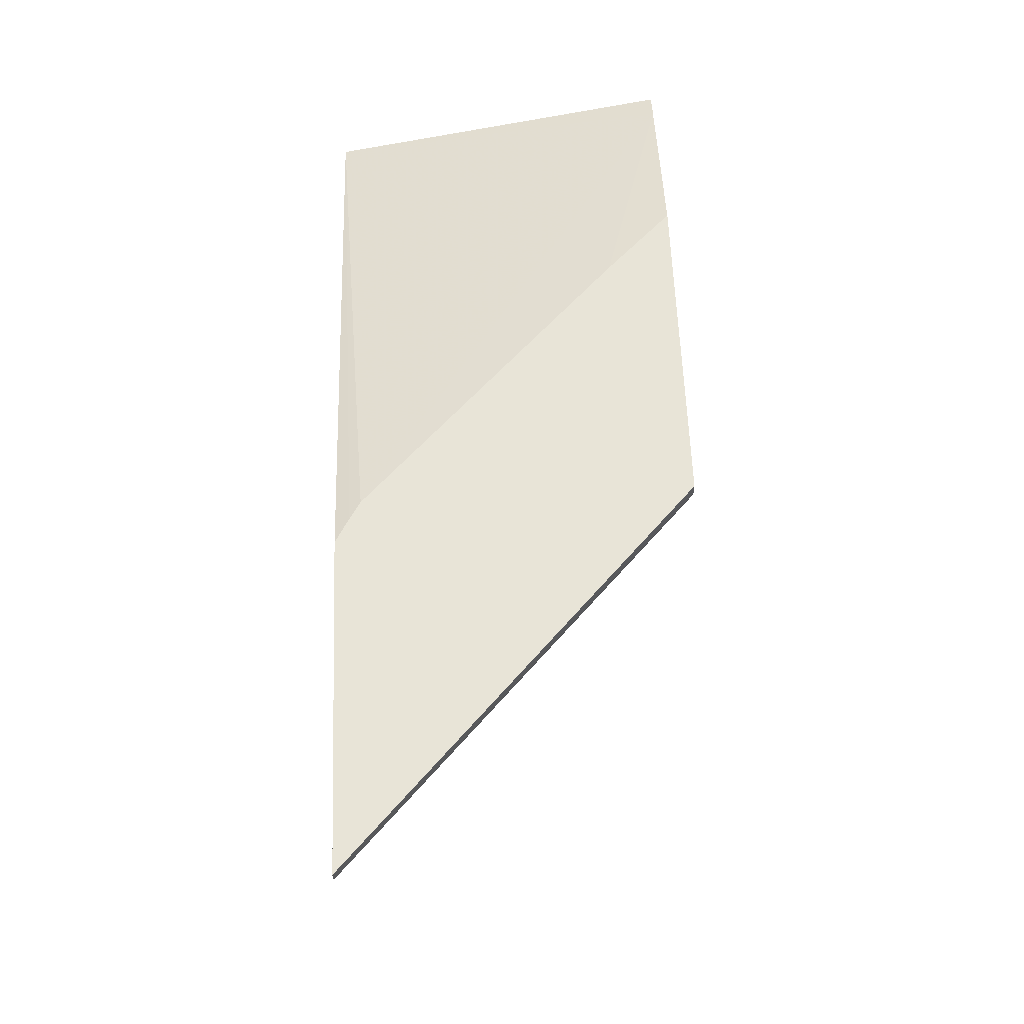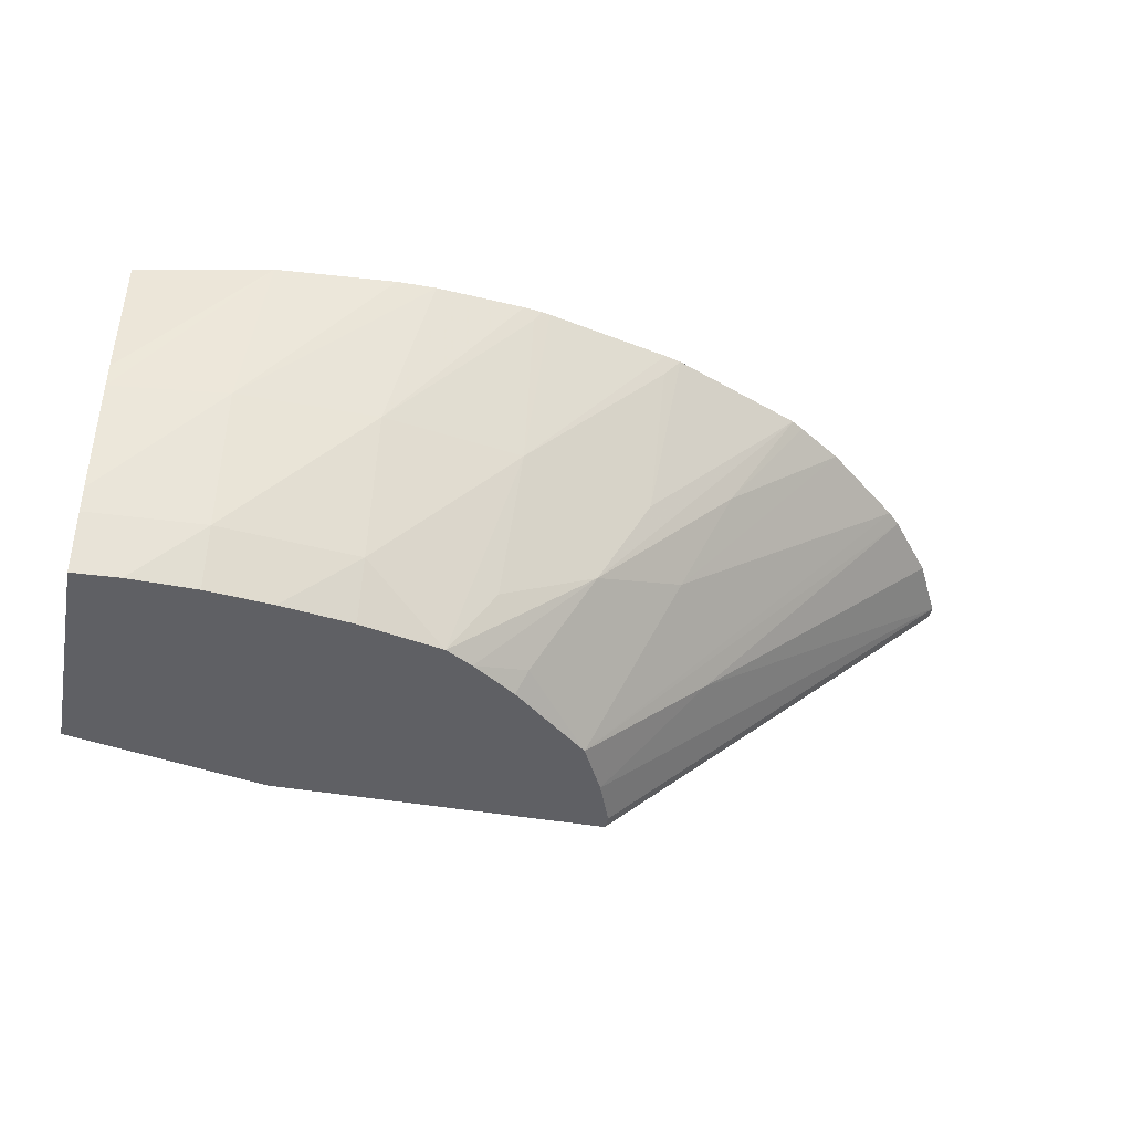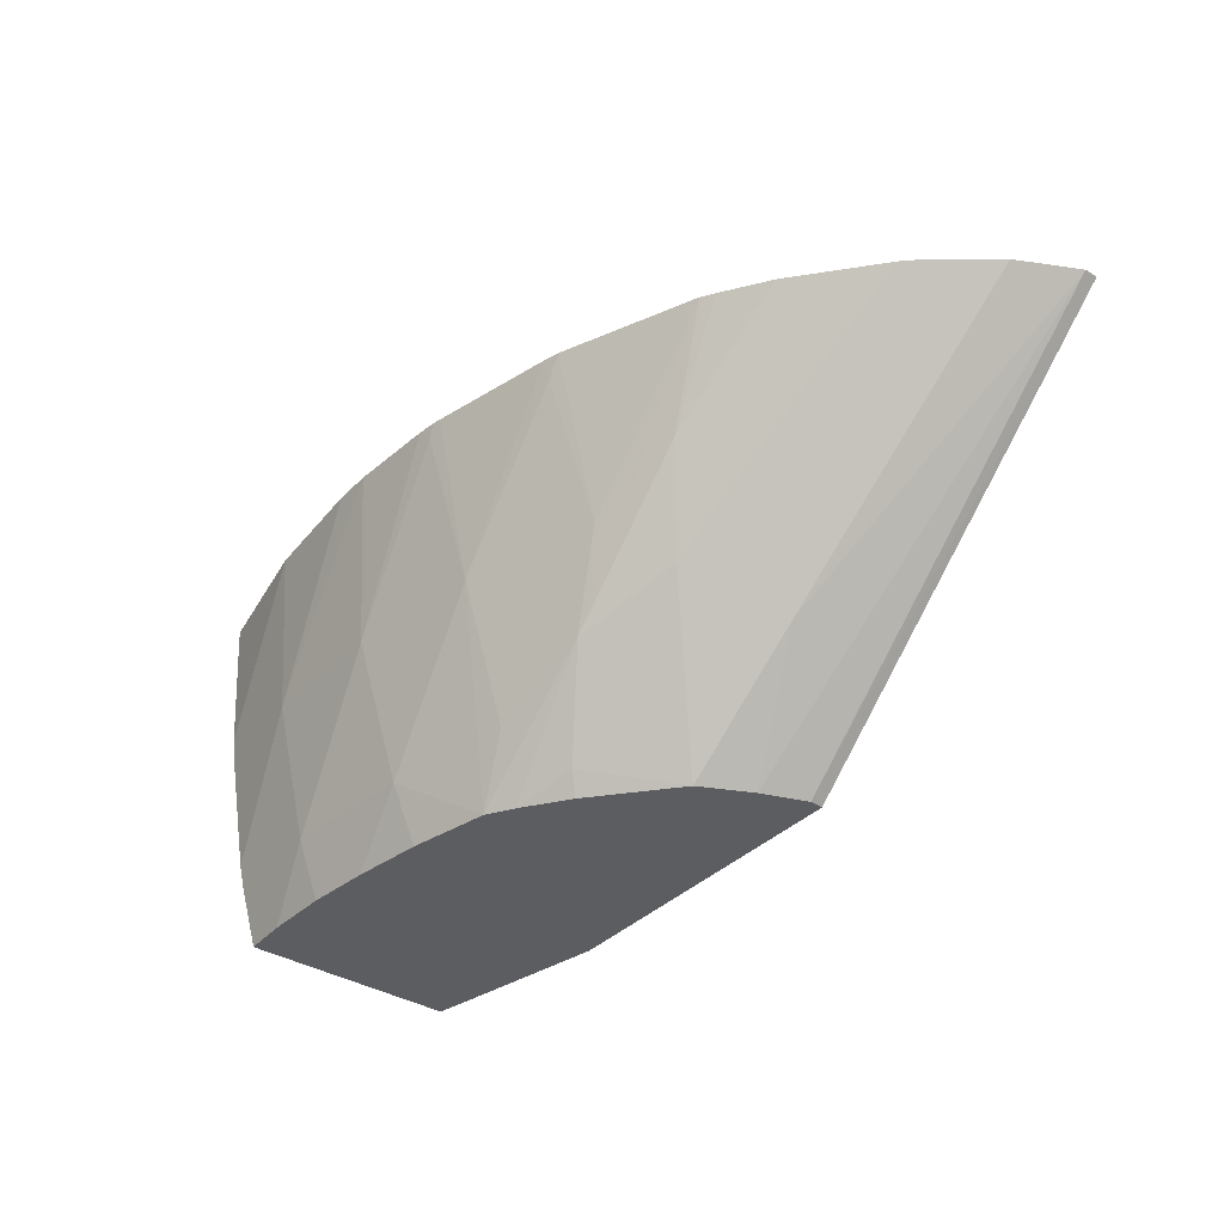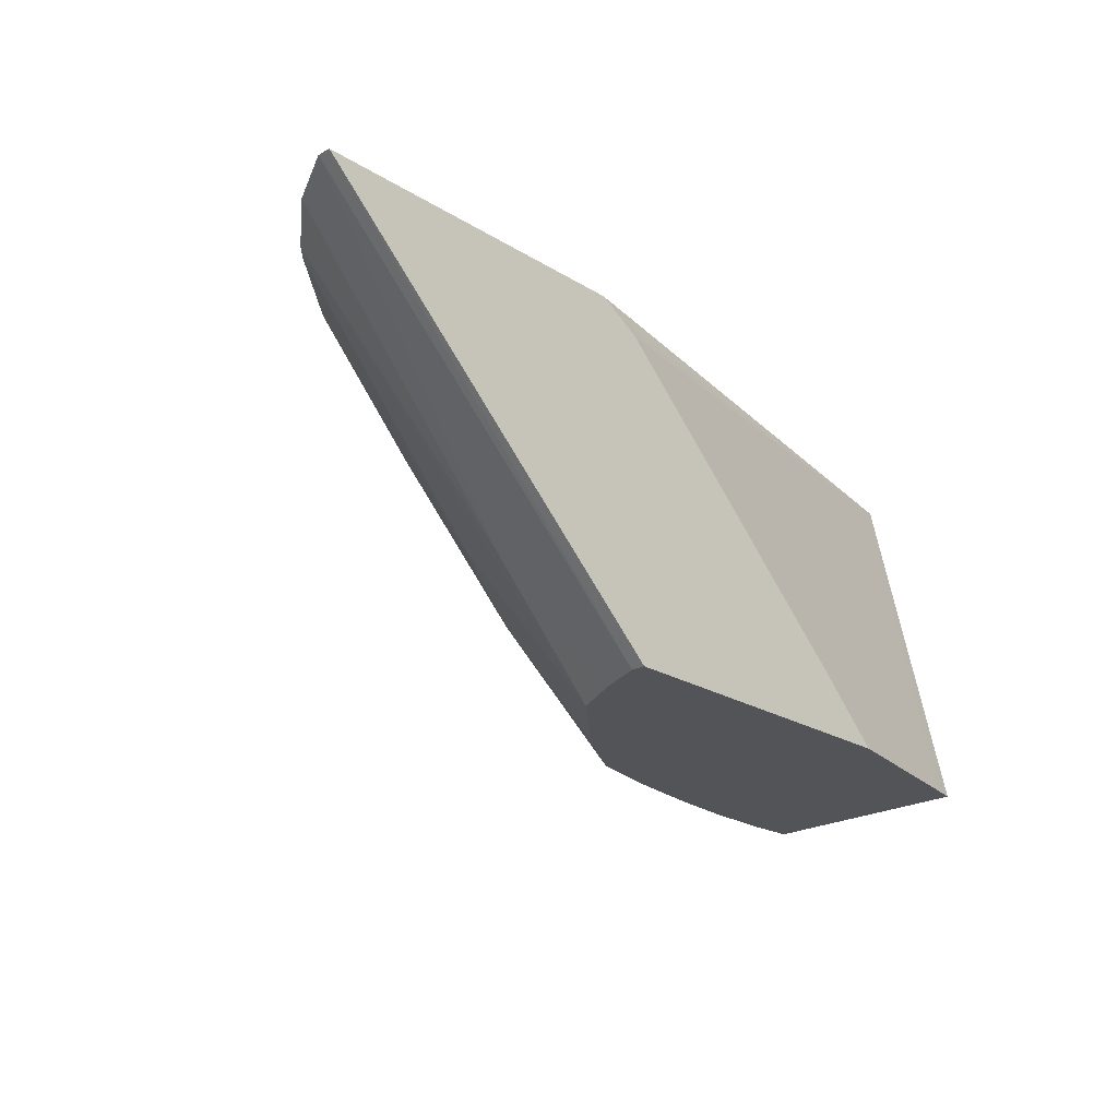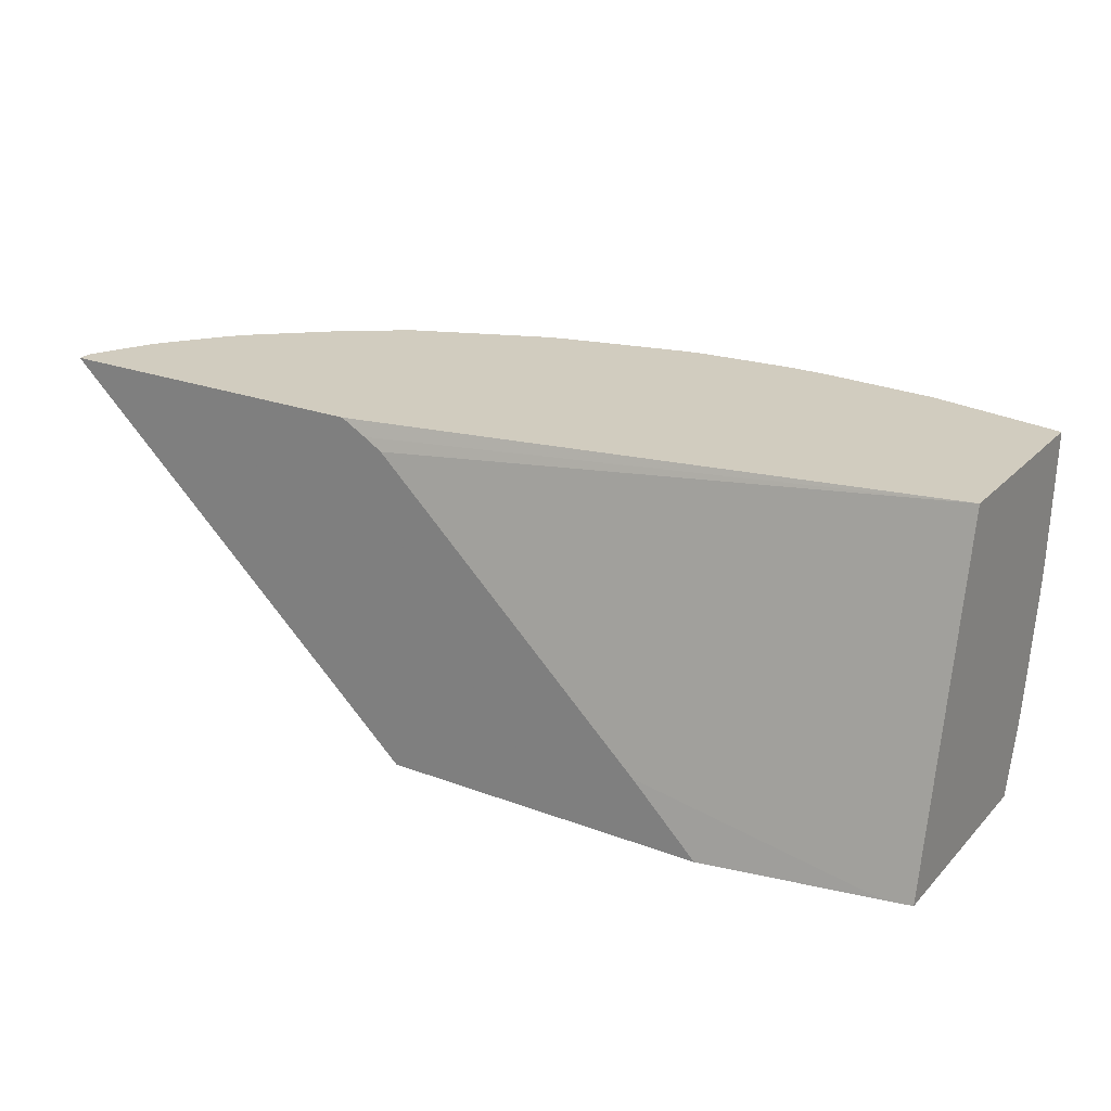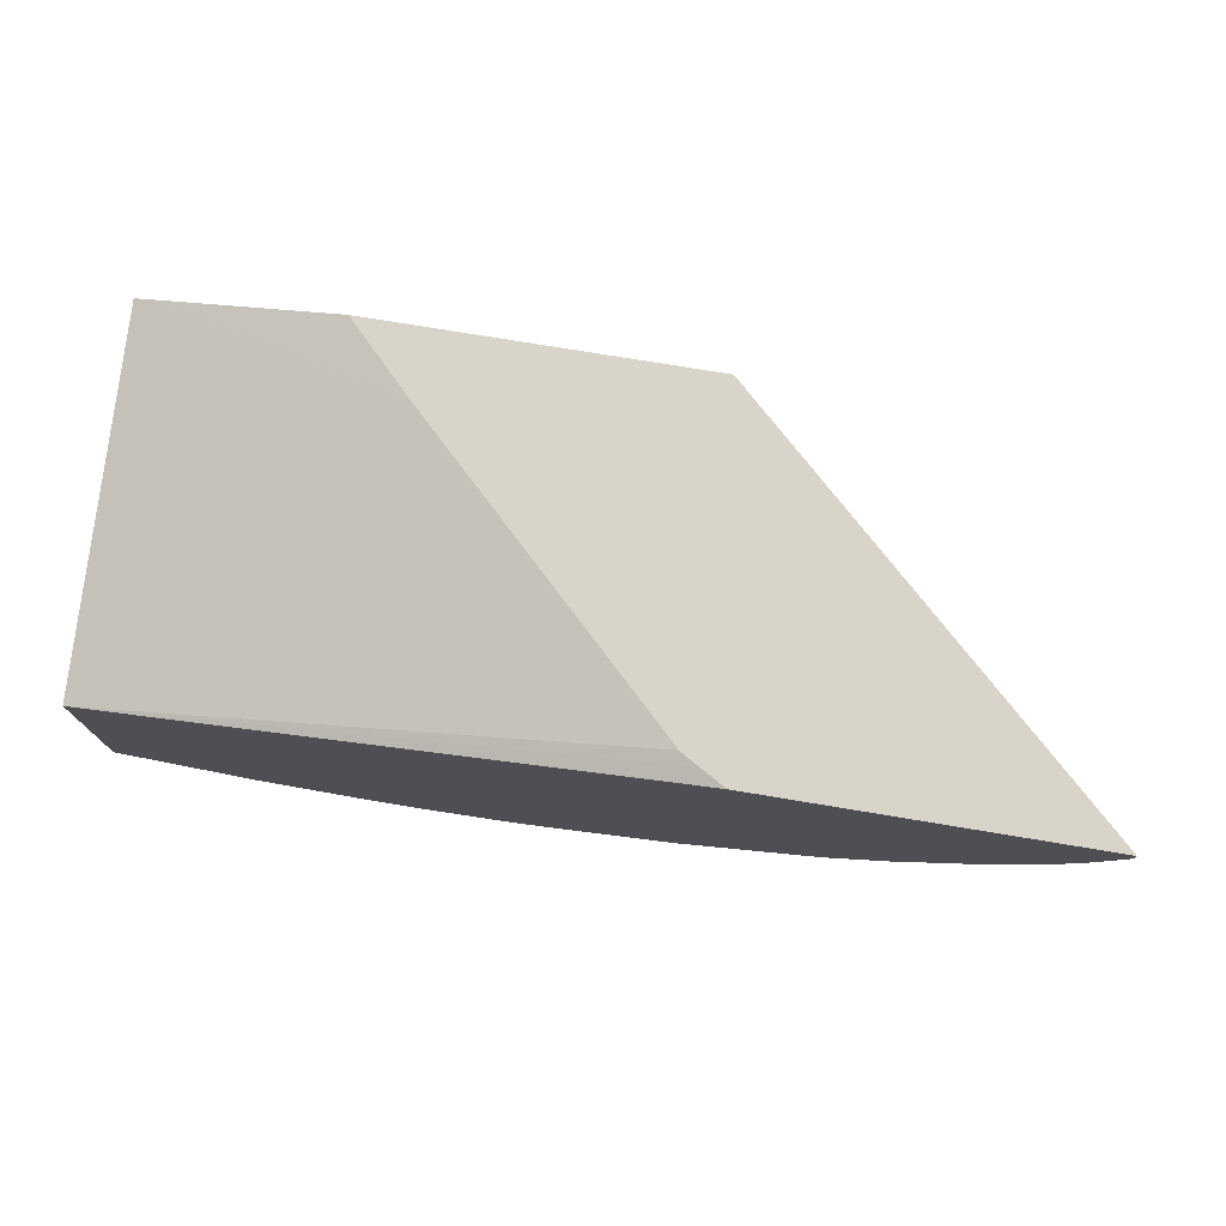
<metadata>
{"format":"obj","ext":"obj","renderer":"f3d","projection":"perspective","resolution":1024,"background":"white","views":[{"elev":61.3,"azim":-92.3,"up":"+Z"},{"elev":-44.5,"azim":168.6,"up":"+Y"},{"elev":-37.1,"azim":-128.3,"up":"+Y"},{"elev":-22.9,"azim":-46.0,"up":"+Y"},{"elev":23.8,"azim":32.1,"up":"+Y"},{"elev":75.0,"azim":-170.6,"up":"+Z"}]}
</metadata>
<code>
v -0.05474 0.1974 0.01141
v -0.05495 0.1944 0.01209
v -0.05474 0.1944 0.01204
v -0.05474 0.1974 0.00972
v -0.05957 0.1974 0.01237
v -0.05936 0.1972 0.01237
v -0.05921 0.1971 0.01237
v -0.05693 0.195 0.01237
v -0.05638 0.1944 0.01237
v -0.05474 0.1944 0.01019
v -0.05474 0.1972 0.009728
v -0.05587 0.1974 0.009494
v -0.06235 0.1974 0.01237
v -0.05917 0.1944 0.01237
v -0.05513 0.1944 0.01017
v -0.05474 0.1945 0.01017
v -0.05474 0.1962 0.009791
v -0.05685 0.1974 0.009421
v -0.05474 0.196 0.009819
v -0.0557 0.196 0.009707
v -0.06235 0.1974 0.01225
v -0.05917 0.1944 0.01225
v -0.0557 0.1944 0.01019
v -0.0557 0.1949 0.009996
v -0.05474 0.1949 0.01004
v -0.05685 0.1971 0.009474
v -0.05718 0.1974 0.00942
v -0.05474 0.1951 0.009993
v -0.05685 0.196 0.009721
v -0.06209 0.1974 0.01175
v -0.05986 0.1953 0.01153
v -0.05902 0.1944 0.01187
v -0.05625 0.1944 0.01024
v -0.05685 0.1949 0.01011
v -0.05791 0.1974 0.009475
v -0.05801 0.196 0.009905
v -0.058 0.1973 0.009512
v -0.06168 0.1974 0.01124
v -0.05881 0.1944 0.01144
v -0.05685 0.1944 0.01033
v -0.05754 0.1944 0.01048
v -0.05806 0.1974 0.009494
v -0.05791 0.1949 0.01035
v -0.05871 0.1953 0.01045
v -0.05916 0.1972 0.009805
v -0.05916 0.1974 0.009747
v -0.05813 0.1974 0.009508
v -0.06157 0.1974 0.01113
v -0.05823 0.1946 0.01077
v -0.05814 0.1944 0.01087
v -0.05948 0.1957 0.01076
v -0.05777 0.1944 0.01061
v -0.05912 0.1961 0.01028
v -0.05986 0.1965 0.01043
v -0.06041 0.1974 0.01024
v -0.0593 0.1974 0.009785
v -0.0609 0.1974 0.01056
v -0.06051 0.1974 0.01031
f 1 2 3
f 1 3 10
f 1 10 16
f 1 16 25
f 1 25 28
f 1 28 19
f 1 19 17
f 1 17 11
f 1 11 4
f 1 4 12
f 1 12 18
f 1 18 27
f 1 27 35
f 1 35 42
f 1 42 47
f 1 47 46
f 1 46 56
f 1 56 55
f 1 55 58
f 1 58 57
f 1 57 48
f 1 48 38
f 1 38 30
f 1 30 21
f 1 21 13
f 1 13 5
f 1 5 6
f 1 6 7
f 1 7 2
f 2 7 8
f 2 8 9
f 2 9 14
f 2 14 22
f 2 22 32
f 2 32 39
f 2 39 50
f 2 50 52
f 2 52 41
f 2 41 40
f 2 40 33
f 2 33 23
f 2 23 15
f 2 15 10
f 2 10 3
f 4 11 12
f 5 13 14
f 5 14 9
f 5 9 8
f 5 8 7
f 5 7 6
f 10 15 16
f 11 17 12
f 12 17 19
f 12 19 20
f 12 20 18
f 13 21 22
f 13 22 14
f 15 23 24
f 15 24 16
f 16 24 25
f 18 26 27
f 18 20 26
f 19 28 20
f 20 28 24
f 20 24 29
f 20 29 27
f 20 27 26
f 21 30 31
f 21 31 32
f 21 32 22
f 23 33 24
f 24 28 25
f 24 33 34
f 24 34 29
f 27 29 35
f 29 34 36
f 29 36 37
f 29 37 35
f 30 38 31
f 31 38 39
f 31 39 32
f 33 40 34
f 34 40 41
f 34 41 36
f 35 37 42
f 36 43 44
f 36 44 45
f 36 45 46
f 36 46 47
f 36 47 37
f 36 41 43
f 37 47 42
f 38 48 39
f 39 49 50
f 39 48 51
f 39 51 49
f 41 52 44
f 41 44 43
f 44 53 45
f 44 52 49
f 44 49 51
f 44 51 54
f 44 54 55
f 44 55 53
f 45 56 46
f 45 53 56
f 48 57 51
f 49 52 50
f 51 57 54
f 53 55 56
f 54 57 58
f 54 58 55

</code>
